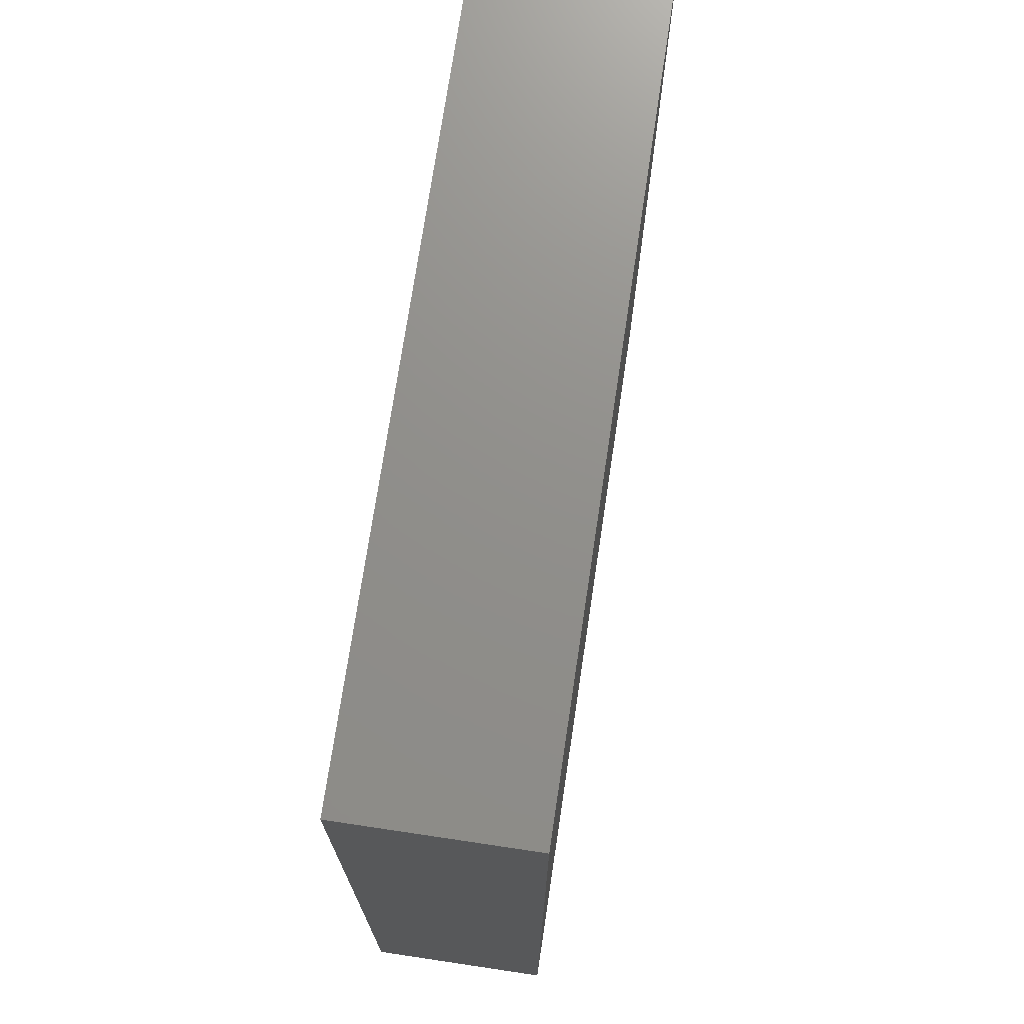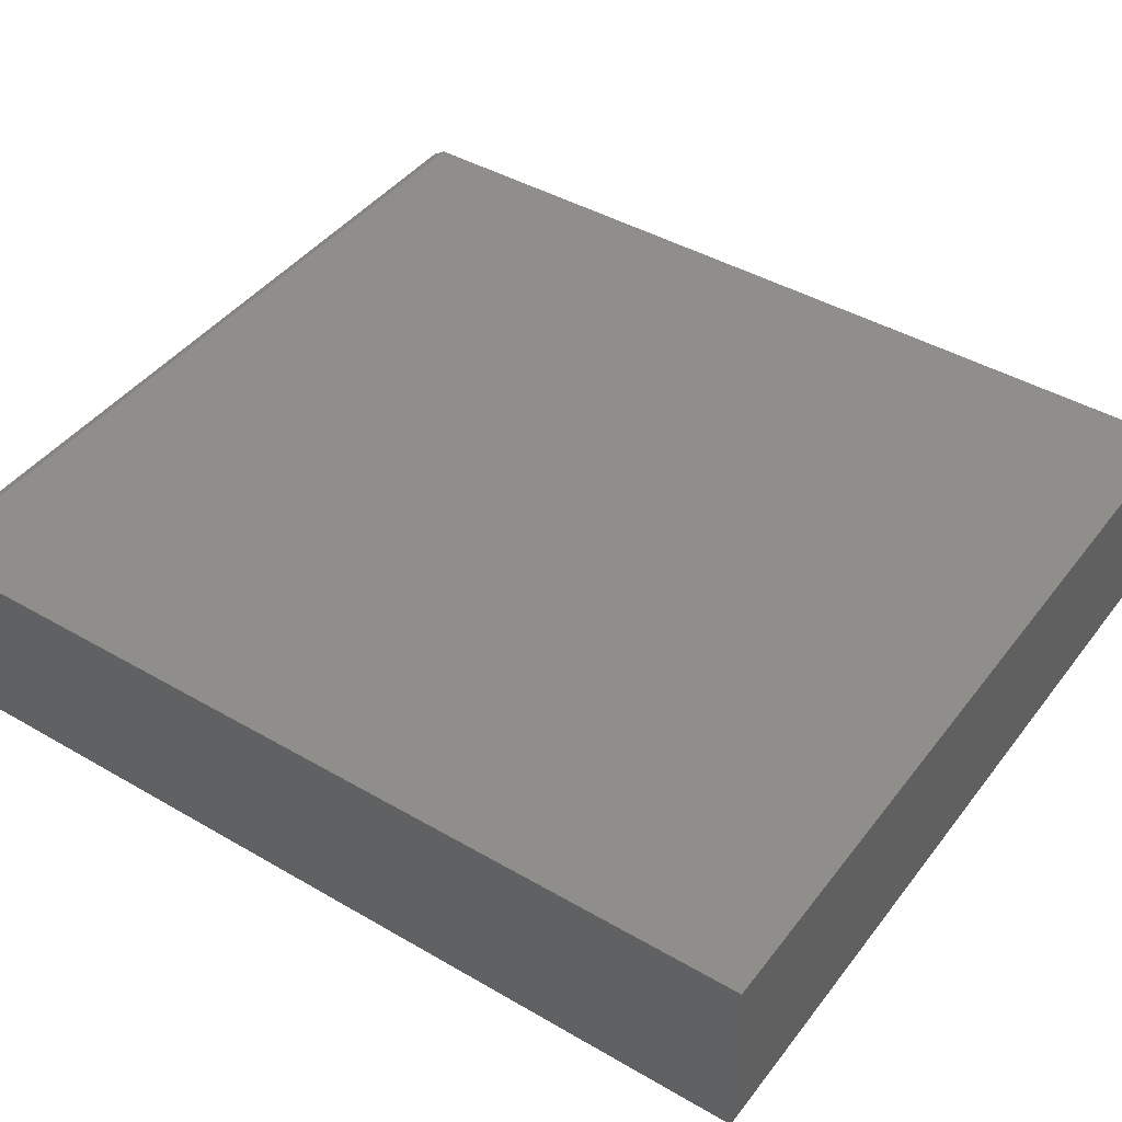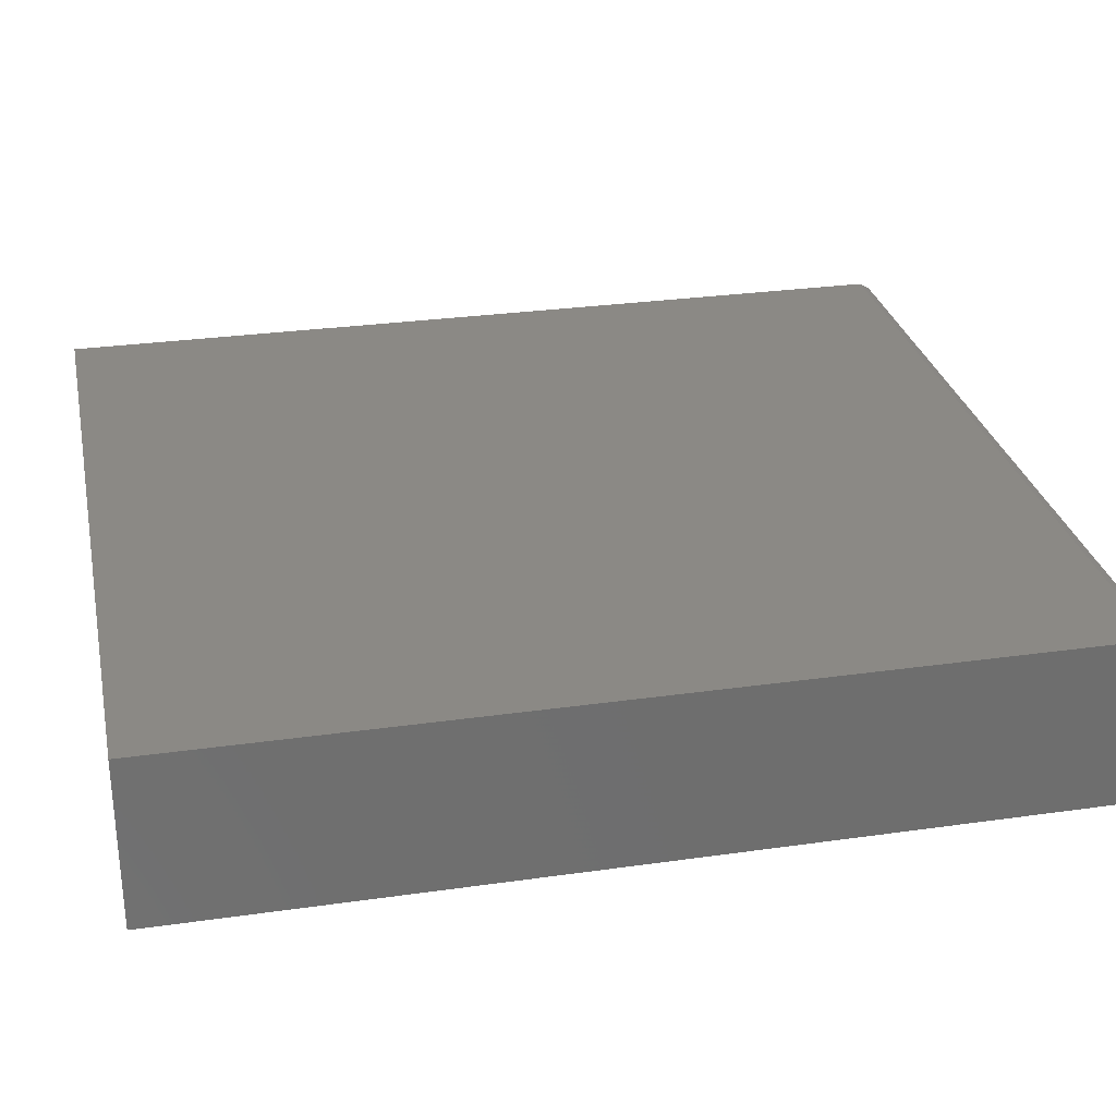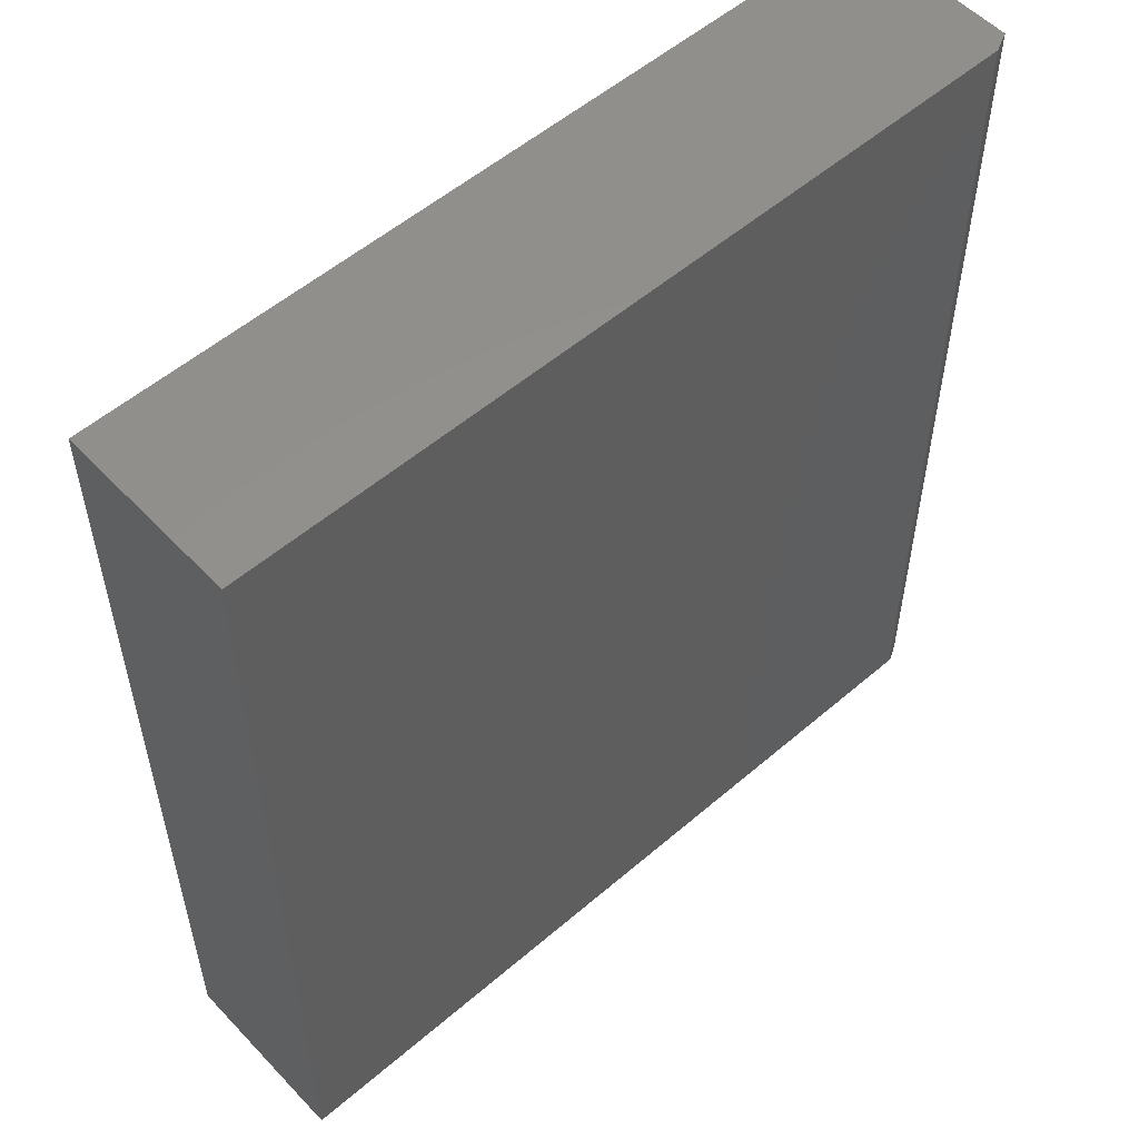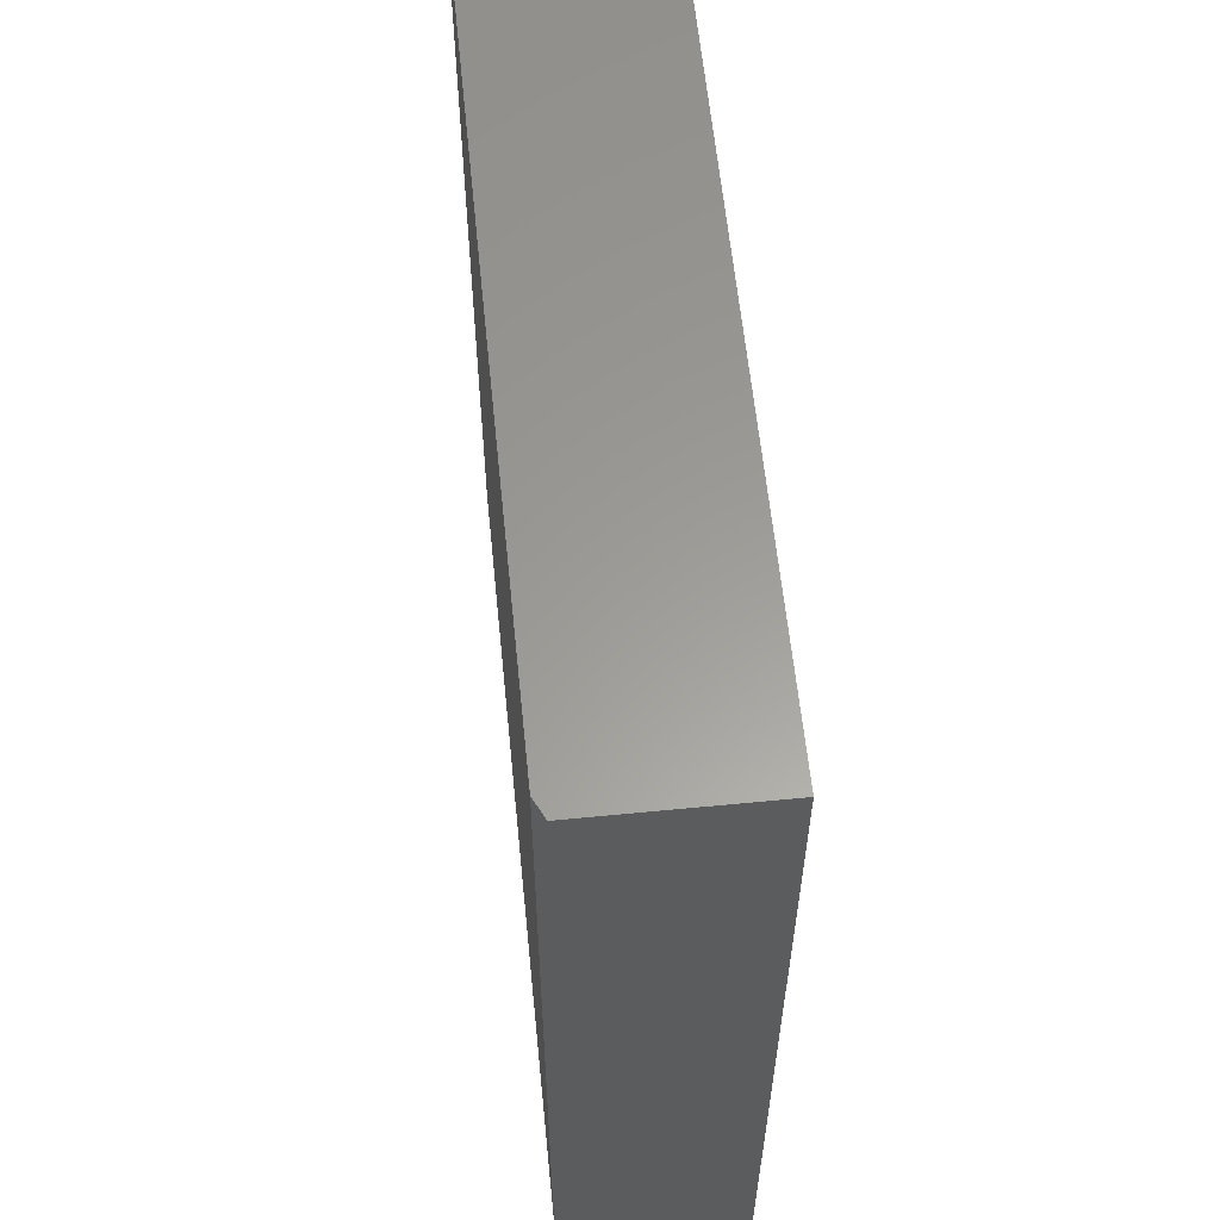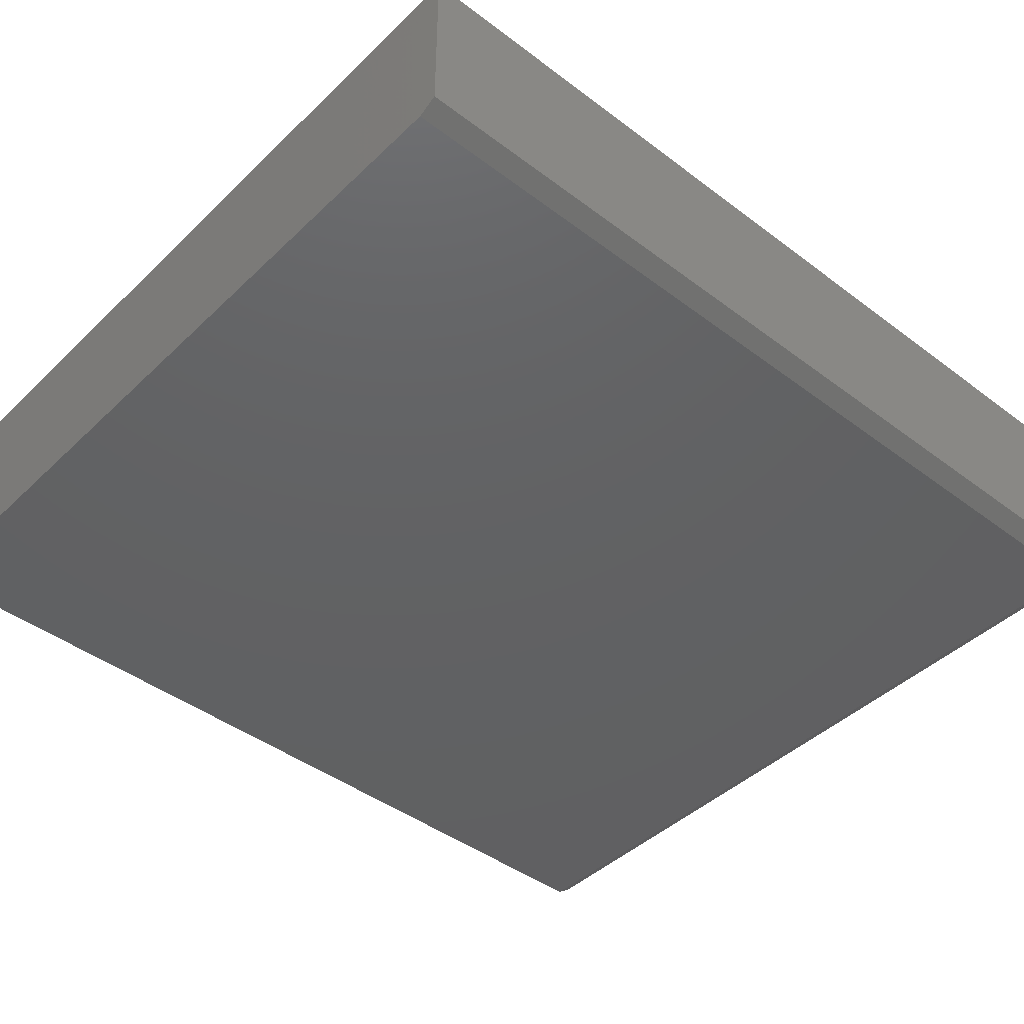
<metadata>
{"format":"stl","ext":"stl","renderer":"f3d","projection":"perspective","resolution":1024,"background":"white","views":[{"elev":72.9,"azim":98.5,"up":"+Y"},{"elev":43.3,"azim":124.5,"up":"+Z"},{"elev":29.1,"azim":-101.9,"up":"+Z"},{"elev":54.4,"azim":137.7,"up":"+Y"},{"elev":60.2,"azim":-95.7,"up":"+Y"},{"elev":-43.4,"azim":-131.7,"up":"+Z"}]}
</metadata>
<code>
# stl→obj: 15 verts, 26 faces
v -0.6406 -0.7344 -0.1484
v 0.6797 -0.7344 -0.1484
v -0.6562 -0.75 -0.1406
v 0.6719 -0.75 -0.1406
v -0.6719 -0.7344 0.1503
v -0.6719 -0.7344 -0.1328
v -0.6641 -0.75 0.1425
v -0.6641 -0.75 -0.1367
v 0.6719 -0.75 0.1425
v -0.6719 0.75 0.1503
v -0.6719 0.75 -0.1328
v -0.6406 0.75 -0.1484
v 0.6797 0.75 -0.1484
v 0.6797 0.75 0.1503
v 0.6797 -0.7344 0.1503
f 1 2 3
f 3 2 4
f 5 6 7
f 7 6 8
f 9 7 4
f 4 7 8
f 4 8 3
f 10 11 5
f 5 11 6
f 12 13 1
f 1 13 2
f 12 11 13
f 13 11 10
f 13 10 14
f 1 3 8
f 8 6 1
f 1 6 11
f 1 11 12
f 14 10 15
f 15 10 5
f 13 14 2
f 2 14 15
f 15 5 9
f 9 5 7
f 2 15 4
f 4 15 9

</code>
